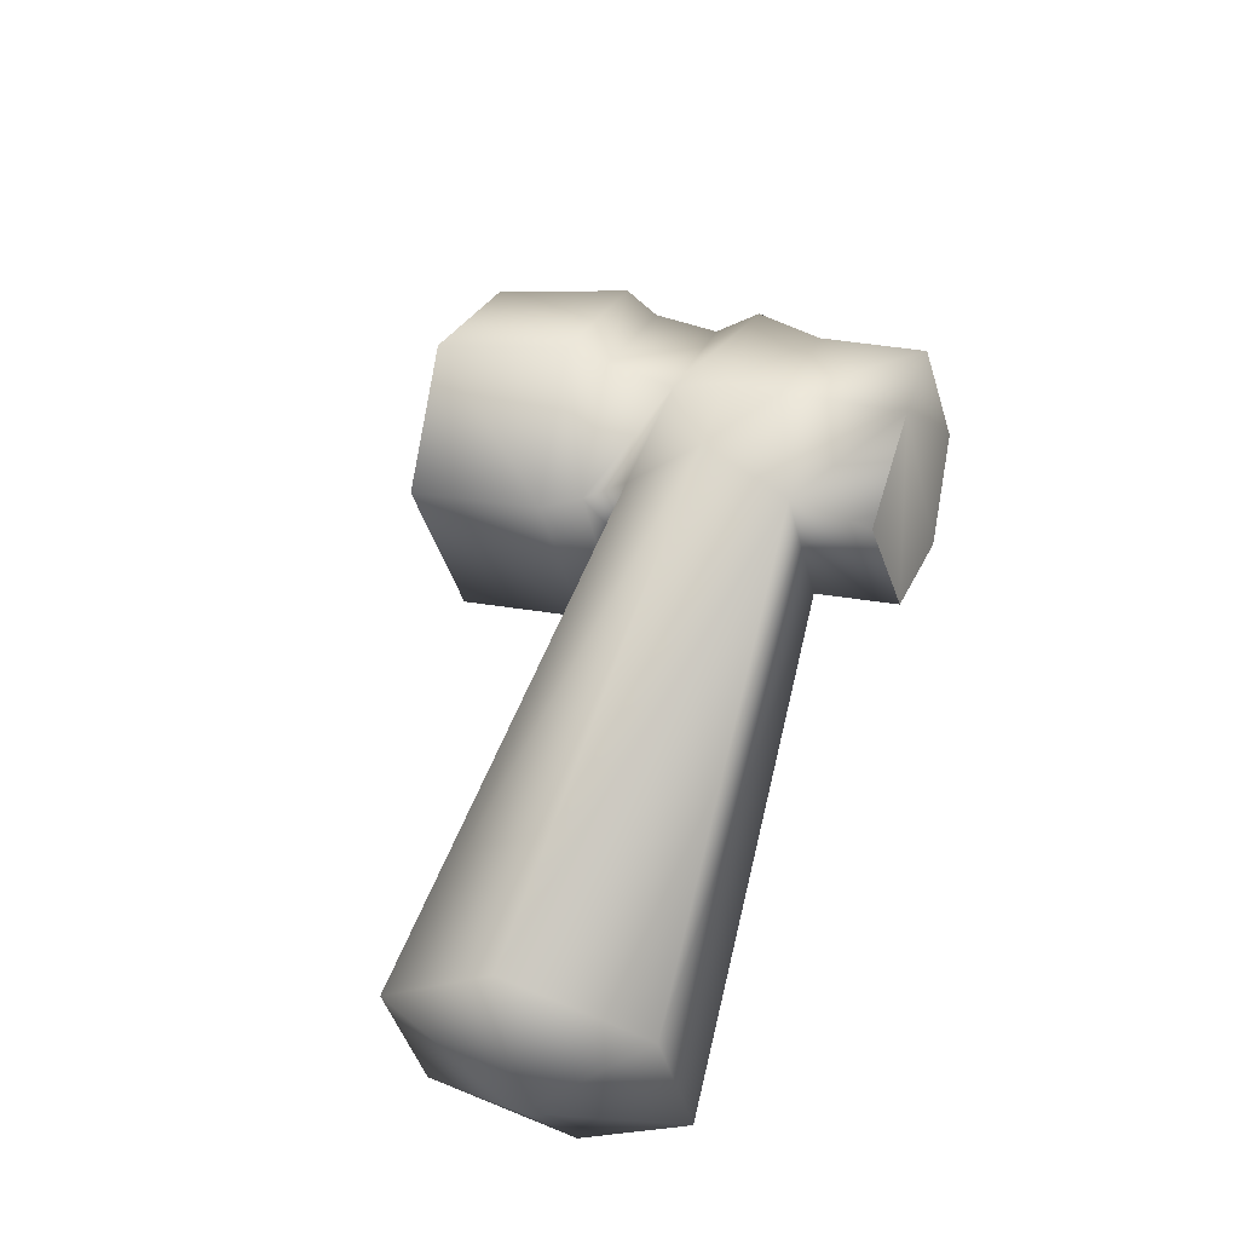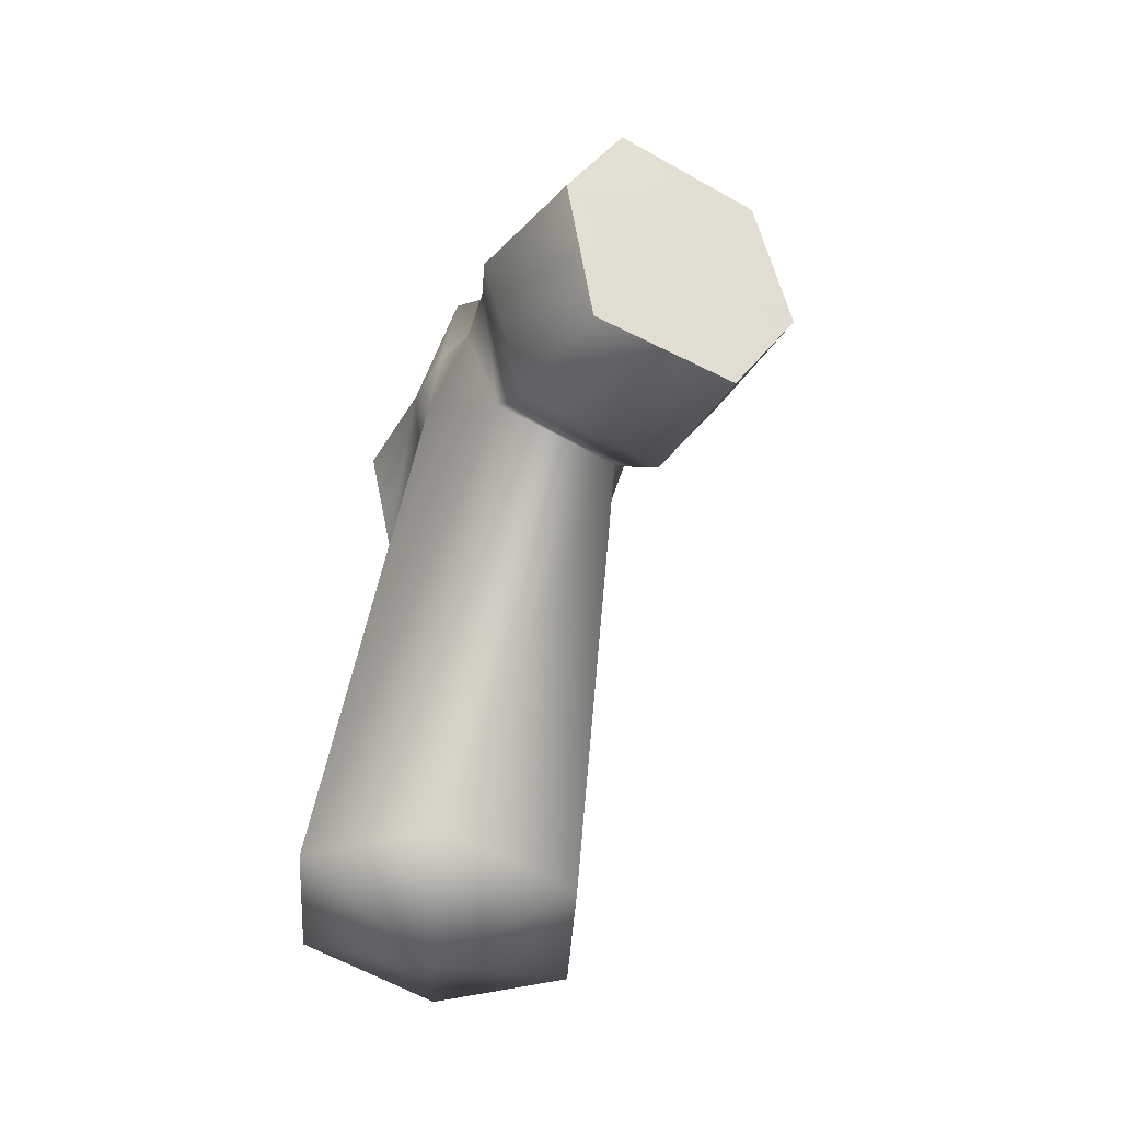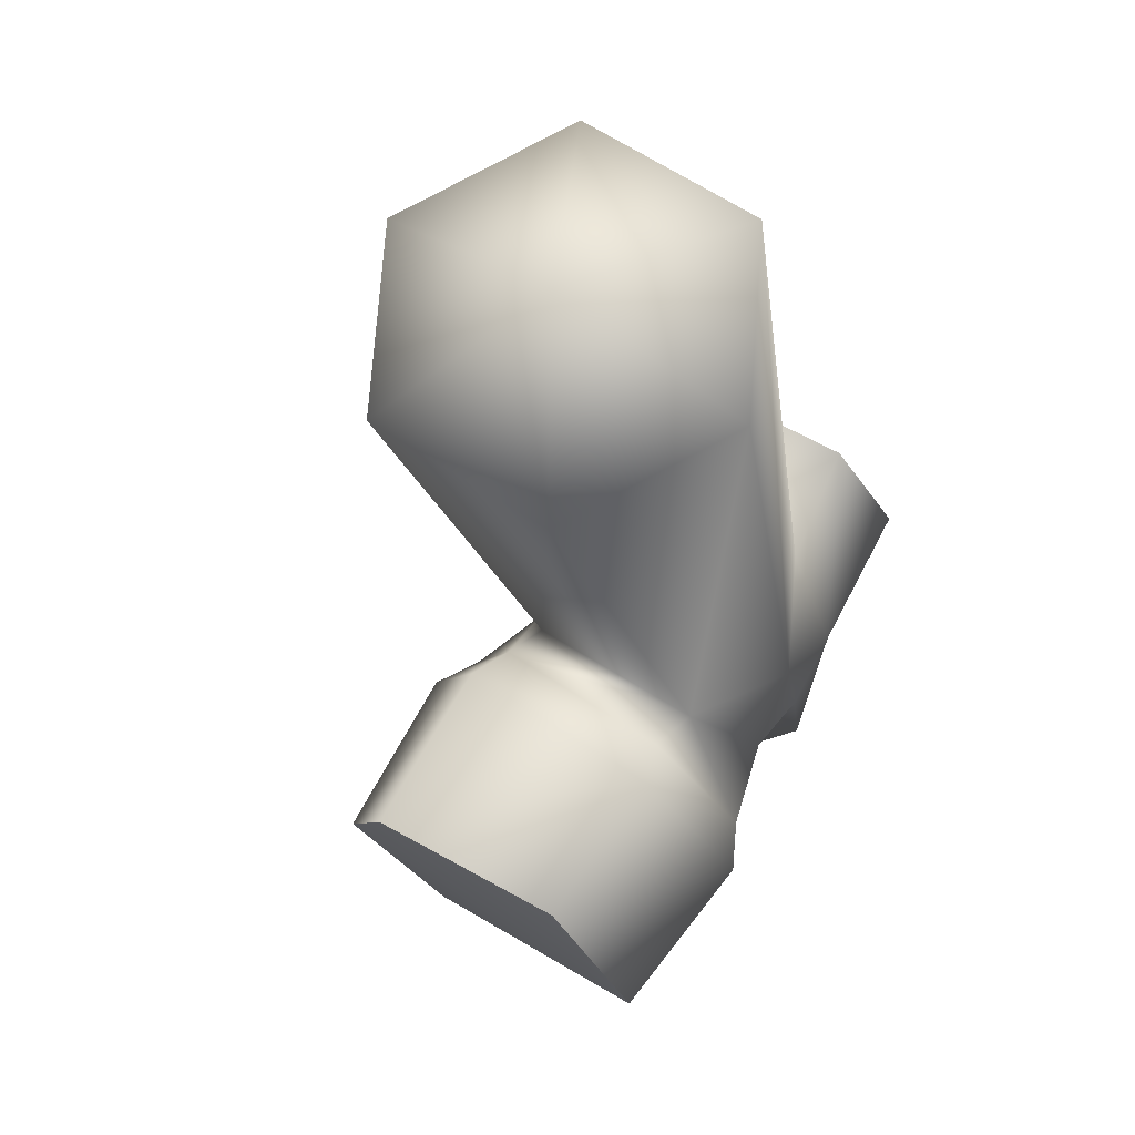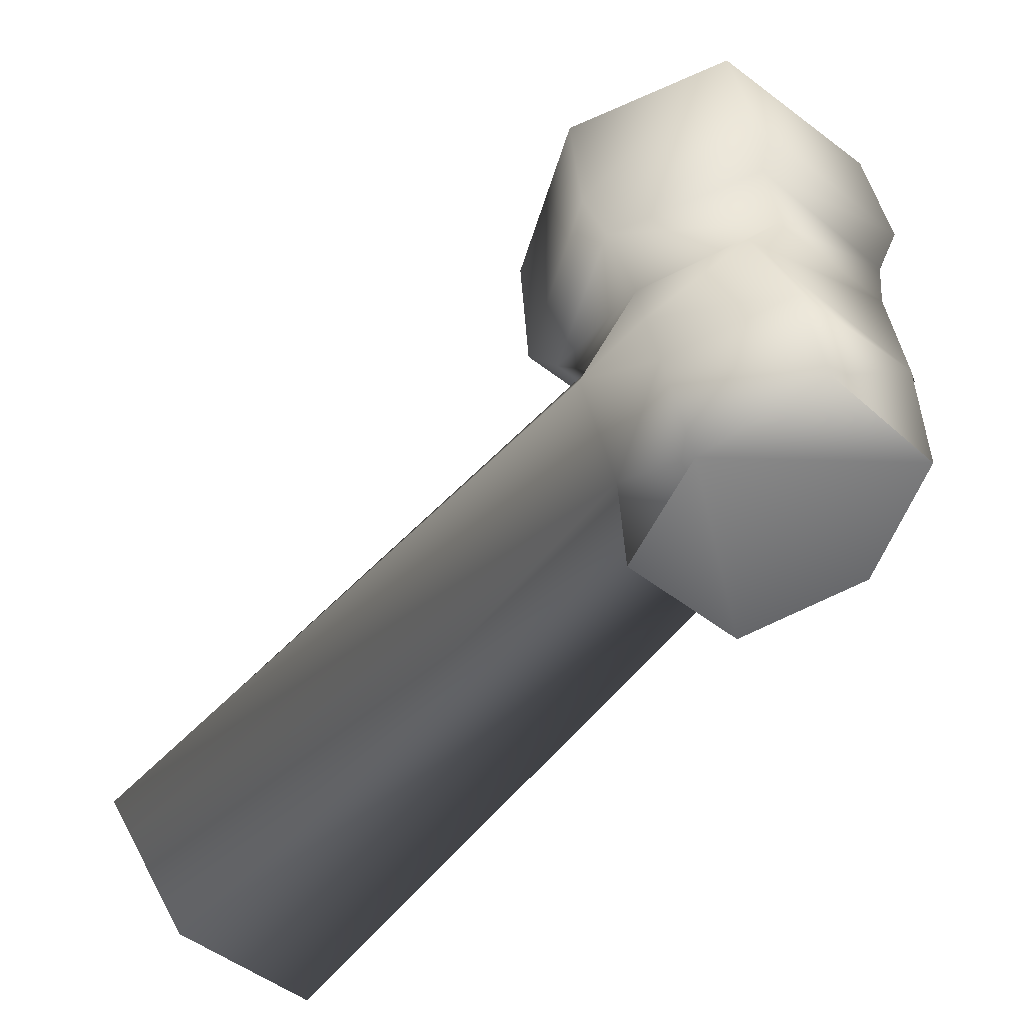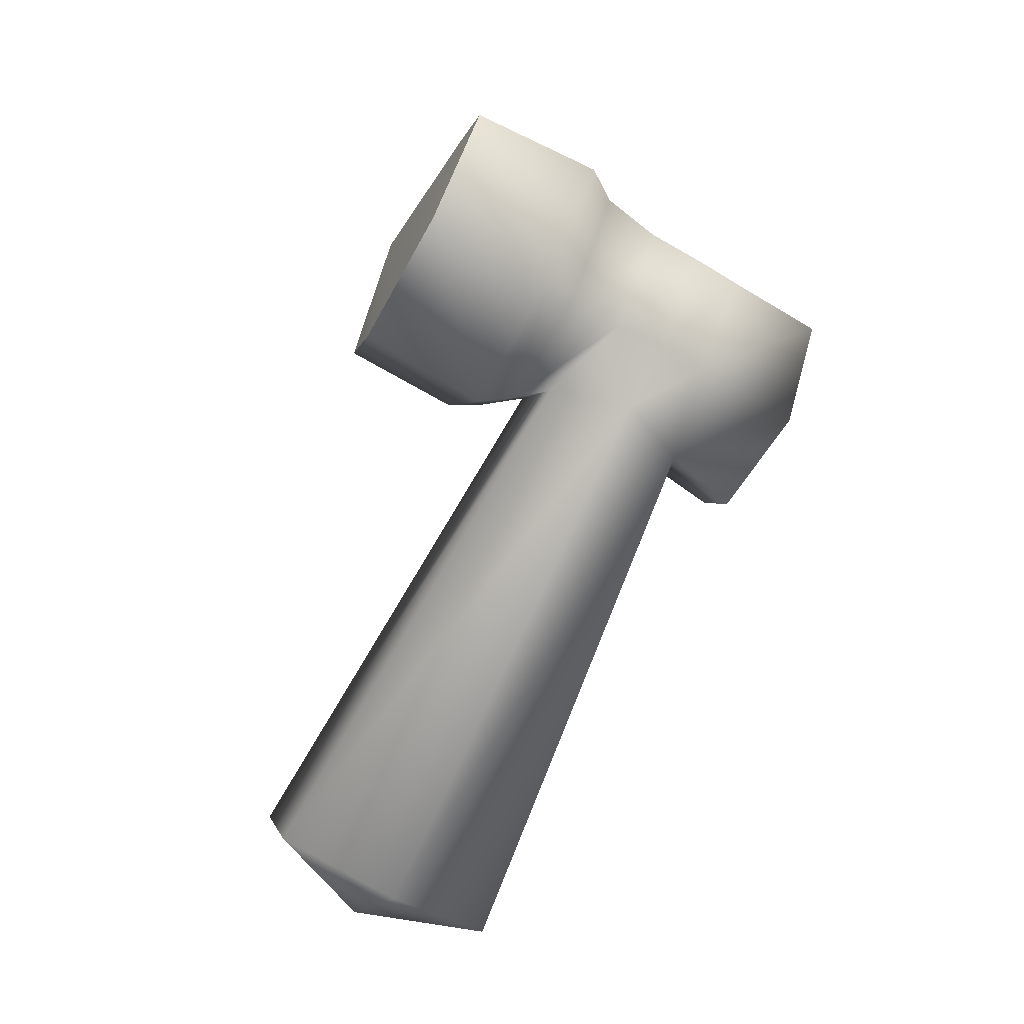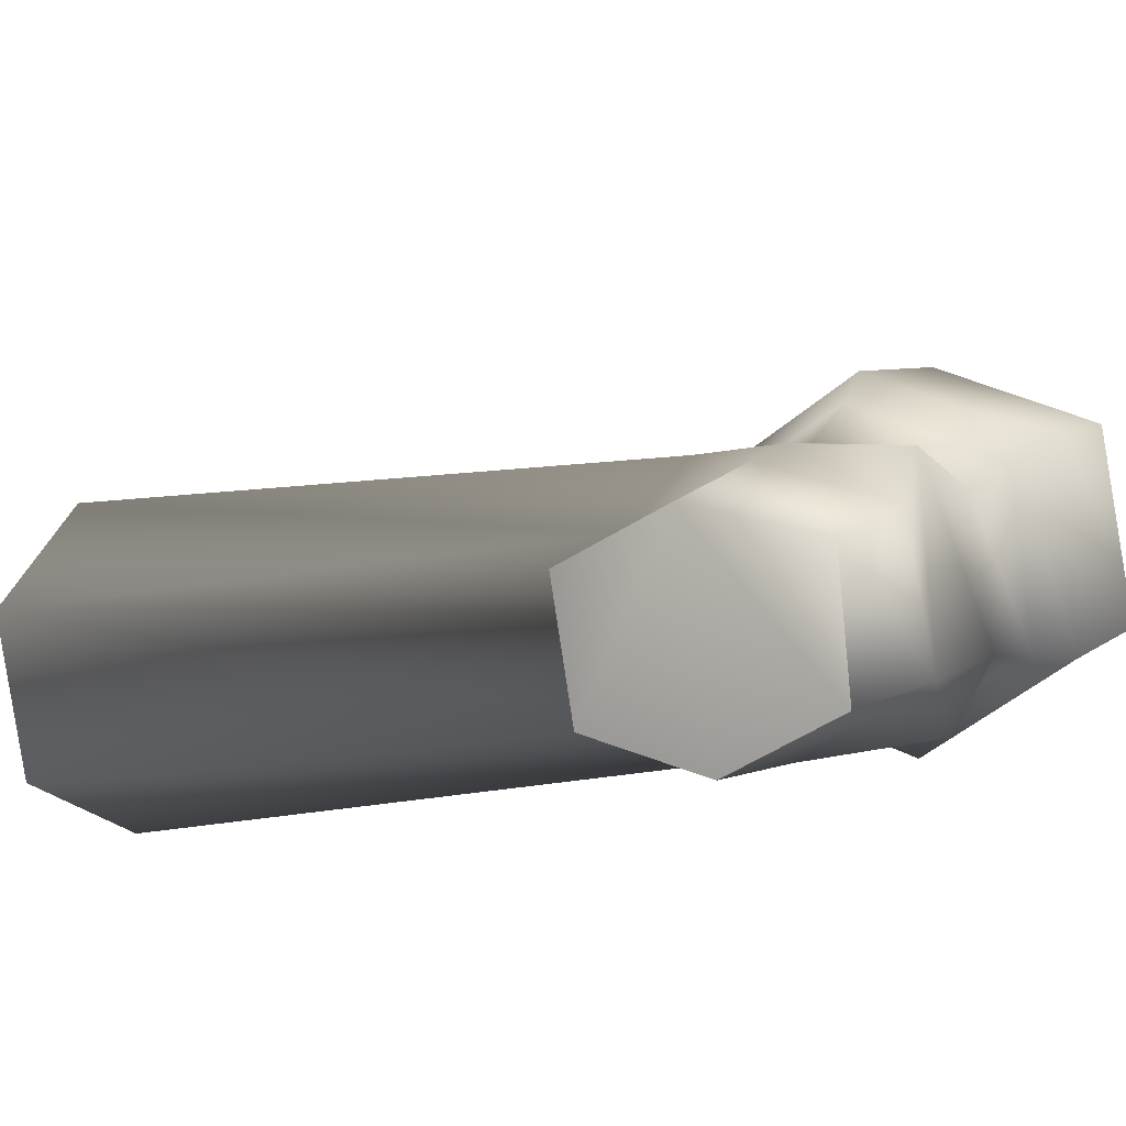
<metadata>
{"format":"obj","ext":"obj","renderer":"f3d","projection":"perspective","resolution":1024,"background":"white","views":[{"elev":-60.0,"azim":-40.5,"up":"+Y"},{"elev":-13.1,"azim":-171.7,"up":"+Y"},{"elev":-49.2,"azim":12.8,"up":"+Z"},{"elev":79.0,"azim":52.8,"up":"+Z"},{"elev":-19.9,"azim":-67.4,"up":"+Y"},{"elev":61.0,"azim":104.0,"up":"+Z"}]}
</metadata>
<code>
g Mesh05
v 3.302 3.372 -4.575
v 3.924 2.341 -1.15
v 0.5818 2.8 -2.24
v 6.61 3.594 -3.094
v 5.954 5.306 -6.128
v 2.613 5.765 -7.218
v -0.07378 4.512 -5.274
v 2.749 21.44 8.329
v 0.6603 21.73 7.648
v 4.428 22.22 7.114
v 4.018 23.29 5.218
v 1.93 23.58 4.536
v 0.2506 22.8 5.751
v 0.427 26.37 10.31
v 2.516 26.08 11
v 4.195 26.86 9.781
v 3.785 27.93 7.885
v 1.696 28.22 7.203
v 0.01728 27.44 8.419
v 1.961 23.45 10.15
v 0.5437 24.05 8.981
v 6.617 21.04 9.372
v 7.172 23.67 10.22
v 4.15 22.26 12.41
v 4.938 20.25 10.59
v 3.902 25.61 6.551
v 4.983 24.86 7.961
v 2.485 26.21 5.384
v -5.481 24.28 0.6294
v -6.883 26.9 3.368
v -1.295 29.51 -0.676
v -2.376 25.73 -1.617
v -0.5376 24.8 7.571
v 6.617 21.04 9.372
v 4.938 20.25 10.59
v 2.749 21.44 8.329
v 4.428 22.22 7.114
v -2.403 23.44 3.654
v 0.1617 24.63 1.798
v 4.705 24.89 13.25
v 6.384 25.67 12.04
v 4.195 26.86 9.781
v 2.516 26.08 11
v -0.1043 29.92 4.839
v -2.669 28.72 6.695
v 1.961 23.45 10.15
v 4.15 22.26 12.41
v 4.983 24.86 7.961
v 7.172 23.67 10.22
v 1.055 27.76 2.576
v -3.562 25.6 5.917
v 6.384 25.67 12.04
v 4.705 24.89 13.25
v -5.803 30.68 4.31
v -2.698 32.13 2.063
v -2.403 23.44 3.654
v -3.562 25.6 5.917
v -4.706 25.72 5.615
v -3.303 23.1 2.876
v 1.055 27.76 2.576
v 0.1617 24.63 1.798
v -0.1979 24.55 0.6294
v 0.883 28.33 1.571
v -2.669 28.72 6.695
v -0.1043 29.92 4.839
v -0.5199 30.95 4.31
v -3.625 29.5 6.557
v -3.303 23.1 2.876
v -4.706 25.72 5.615
v -6.883 26.9 3.368
v -5.481 24.28 0.6294
v 0.883 28.33 1.571
v -0.1979 24.55 0.6294
v -2.376 25.73 -1.617
v -1.295 29.51 -0.676
v -3.625 29.5 6.557
v -0.5199 30.95 4.31
v -2.698 32.13 2.063
v -5.803 30.68 4.31
v 4.318 0.4628 -0.1166
v 3.397 1.485 -5.661
v -0.7816 1.163 -1.78
v 8.417 2.375 -3.083
v 7.416 4.988 -7.713
v 2.317 5.688 -9.376
v -1.782 3.775 -6.409
v 2.353 19.68 9.552
v -0.9887 20.84 8.758
v 6.446 21.58 6.607
v 5.68 23.93 3.959
v 2.572 23.63 2.454
v -1.687 21.84 5.494
v 1.544 26.92 12.76
v -0.8062 26.94 12.02
v 5.123 28.76 10.3
v 5.13 29.49 7.158
v 2.505 30.23 7.433
v -1.032 28.55 9.972
v 0.4628 22.69 11.54
v -1.047 23.33 10.29
v 9.349 23.76 10.25
v 8.301 19.71 8.976
v 3.797 21.17 14.26
v 4.765 18.13 11.07
v 3.797 21.17 14.26
v 8.301 19.71 8.976
v 5.484 26.51 5.347
v 6.827 25.5 6.997
v 4.161 27.1 4.305
v -9.06 26.78 3.384
v -6.991 23.15 -0.4588
v -0.8959 30.59 -2.525
v -2.047 24.97 -3.635
v -0.8959 30.59 -2.525
v -6.991 23.15 -0.4588
v -2.201 24 8.725
v 4.765 18.13 11.07
v 8.301 19.71 8.976
v 2.353 19.68 9.552
v 6.446 21.58 6.607
v 1.572 23.19 0.9847
v -2.641 21.34 4.176
v 7.944 26.8 13.06
v 4.393 25.52 15.32
v 5.123 28.76 10.3
v 1.544 26.92 12.76
v -2.903 29.53 8.708
v 1.333 31.39 5.567
v 3.797 21.17 14.26
v 0.4628 22.69 11.54
v 9.349 23.76 10.25
v 6.827 25.5 6.997
v 3.143 28.11 2.063
v -4.437 24.61 7.65
v 4.393 25.52 15.32
v 7.944 26.8 13.06
v 3.797 21.17 14.26
v 7.944 26.8 13.06
v -2.515 34.27 1.713
v -7.44 32.07 4.674
v -0.8959 30.59 -2.525
v -7.44 32.07 4.674
v -4.437 24.61 7.65
v -2.641 21.34 4.176
v -5.91 24.77 7.163
v -3.676 20.96 3.046
v 1.572 23.19 0.9847
v 3.143 28.11 2.063
v 1.136 23.2 -0.4521
v 2.847 28.87 0.7973
v 1.333 31.39 5.567
v -2.903 29.53 8.708
v 0.6606 32.65 4.981
v -4.151 30.39 8.473
v -5.91 24.77 7.163
v -3.676 20.96 3.046
v -9.06 26.78 3.384
v -6.991 23.15 -0.4588
v 1.136 23.2 -0.4521
v 2.847 28.87 0.7973
v -2.047 24.97 -3.635
v -0.8959 30.59 -2.525
v 0.6606 32.65 4.981
v -4.151 30.39 8.473
v -2.515 34.27 1.713
v -7.44 32.07 4.674
f 104 105 106
f 15 21 20
f 21 15 14
f 16 14 15
f 14 16 18
f 17 18 16
f 18 17 26
f 27 26 17
f 26 27 11
f 10 11 27
f 11 10 4
f 2 4 10
f 4 2 1
f 3 1 2
f 1 3 7
f 9 7 3
f 7 9 13
f 33 13 9
f 13 33 38
f 17 16 27
f 33 51 38
f 9 3 8
f 2 8 3
f 8 2 10
f 1 5 4
f 11 4 5
f 6 1 7
f 1 6 5
f 12 5 6
f 5 12 11
f 28 11 12
f 11 28 26
f 18 26 28
f 13 6 7
f 6 13 12
f 38 12 13
f 38 39 12
f 50 12 39
f 12 50 28
f 44 28 50
f 28 44 18
f 19 18 44
f 18 19 14
f 33 14 19
f 14 33 21
f 9 21 33
f 21 9 20
f 8 20 9
f 19 51 33
f 51 19 45
f 44 45 19
f 81 80 83
f 89 83 80
f 83 89 90
f 108 90 89
f 90 108 107
f 96 107 108
f 107 96 97
f 95 97 96
f 97 95 94
f 93 94 95
f 94 93 100
f 99 100 93
f 100 99 88
f 87 88 99
f 88 87 82
f 80 82 87
f 82 80 81
f 87 89 80
f 95 96 108
f 86 82 81
f 82 86 88
f 107 109 90
f 109 107 97
f 81 85 86
f 92 86 85
f 86 92 88
f 116 88 92
f 88 116 100
f 94 100 116
f 97 128 109
f 128 97 98
f 94 98 97
f 98 94 116
f 81 84 85
f 91 85 84
f 85 91 92
f 122 92 91
f 92 122 116
f 134 116 122
f 116 134 98
f 127 98 134
f 98 127 128
f 81 83 84
f 90 84 83
f 84 90 91
f 109 91 90
f 91 109 133
f 128 133 109
f 91 121 122
f 121 91 133
f 73 74 72
f 75 72 74
f 72 75 77
f 78 77 75
f 77 78 76
f 79 76 78
f 76 79 69
f 70 69 79
f 69 70 68
f 71 68 70
f 71 73 68
f 73 71 74
f 157 156 158
f 159 158 156
f 158 159 161
f 160 161 159
f 161 160 162
f 163 162 160
f 162 163 165
f 164 165 163
f 165 164 166
f 155 166 164
f 157 155 156
f 155 157 166
f 36 37 34
f 48 34 37
f 34 48 49
f 42 49 48
f 49 42 41
f 40 41 42
f 34 35 36
f 47 36 35
f 36 47 46
f 40 46 47
f 46 40 43
f 42 43 40
f 57 58 56
f 59 56 58
f 56 59 61
f 62 61 59
f 61 62 60
f 63 60 62
f 60 63 65
f 66 65 63
f 65 66 64
f 67 64 66
f 67 57 64
f 57 67 58
f 125 123 124
f 123 125 131
f 132 131 125
f 131 132 118
f 120 118 132
f 118 120 119
f 119 117 118
f 117 119 129
f 130 129 119
f 129 130 124
f 126 124 130
f 124 126 125
f 29 30 31
f 54 31 30
f 31 54 55
f 31 32 29
f 24 52 53
f 52 24 23
f 22 23 24
f 24 25 22
f 112 110 111
f 110 112 142
f 144 145 143
f 154 143 145
f 143 154 152
f 153 152 154
f 152 153 151
f 150 151 153
f 151 150 148
f 149 148 150
f 148 149 147
f 146 147 149
f 144 146 145
f 146 144 147
f 103 101 102
f 101 103 138
f 113 114 115
f 135 136 137
f 139 140 141

</code>
